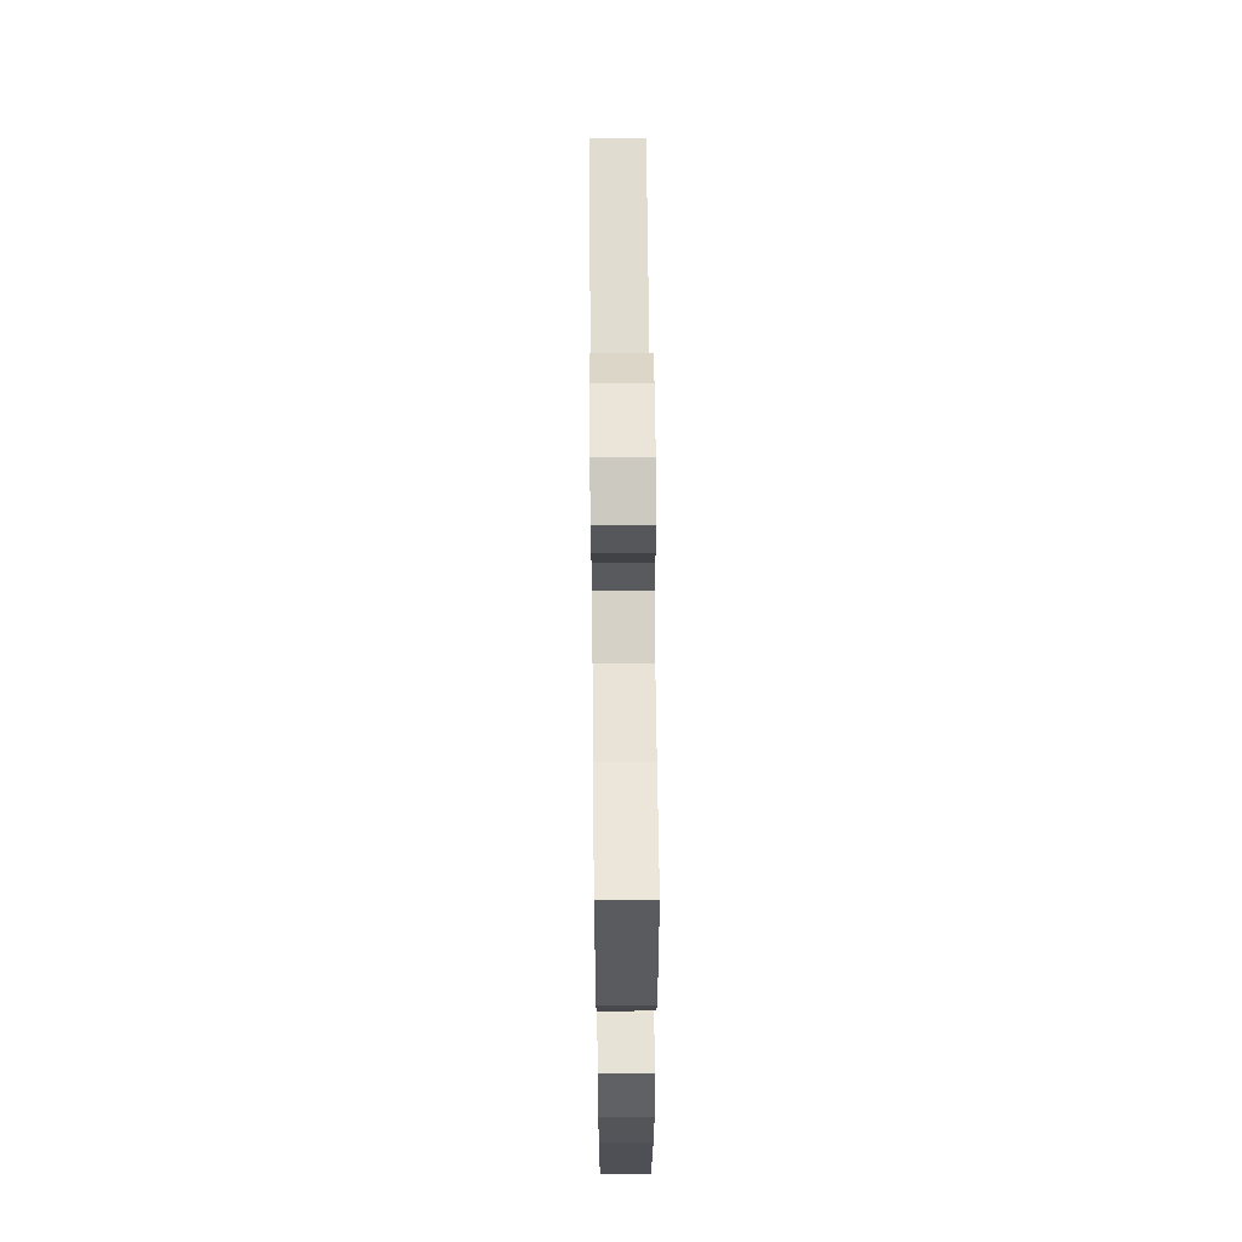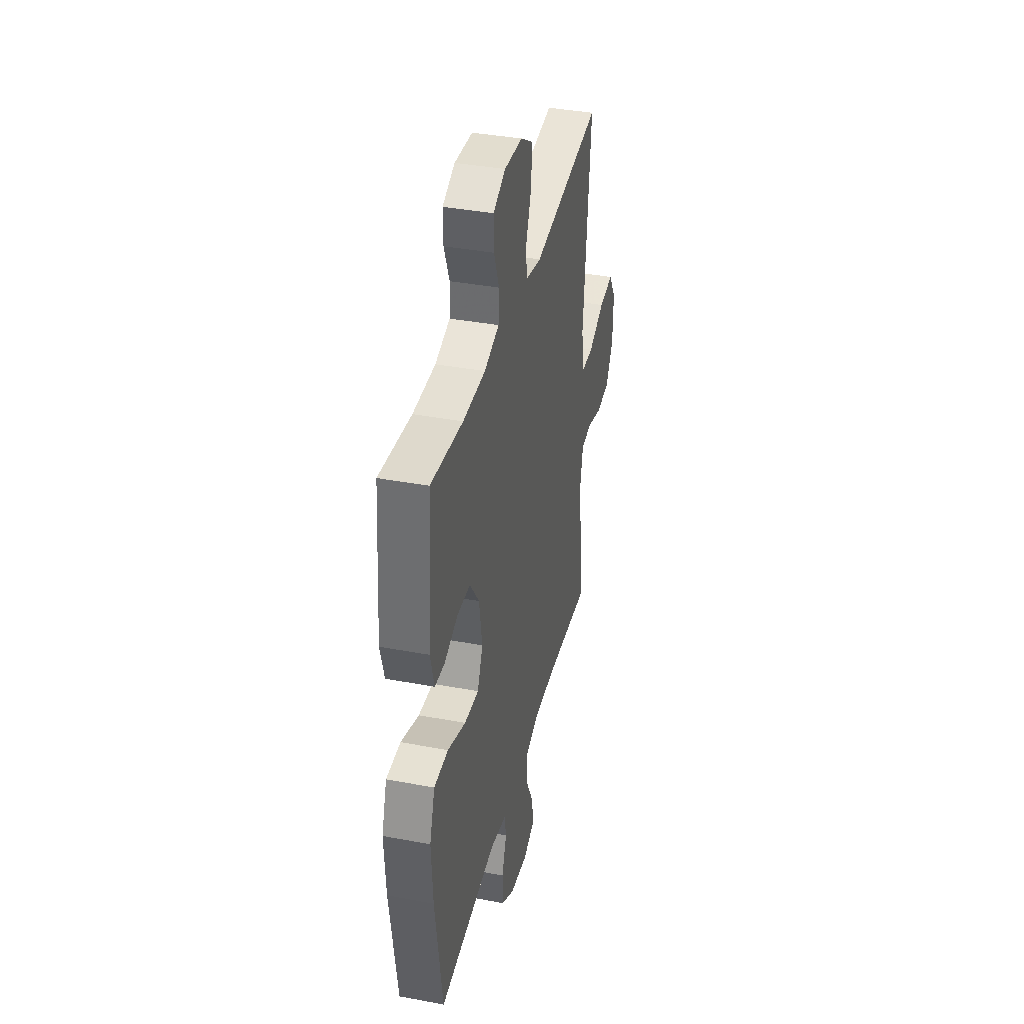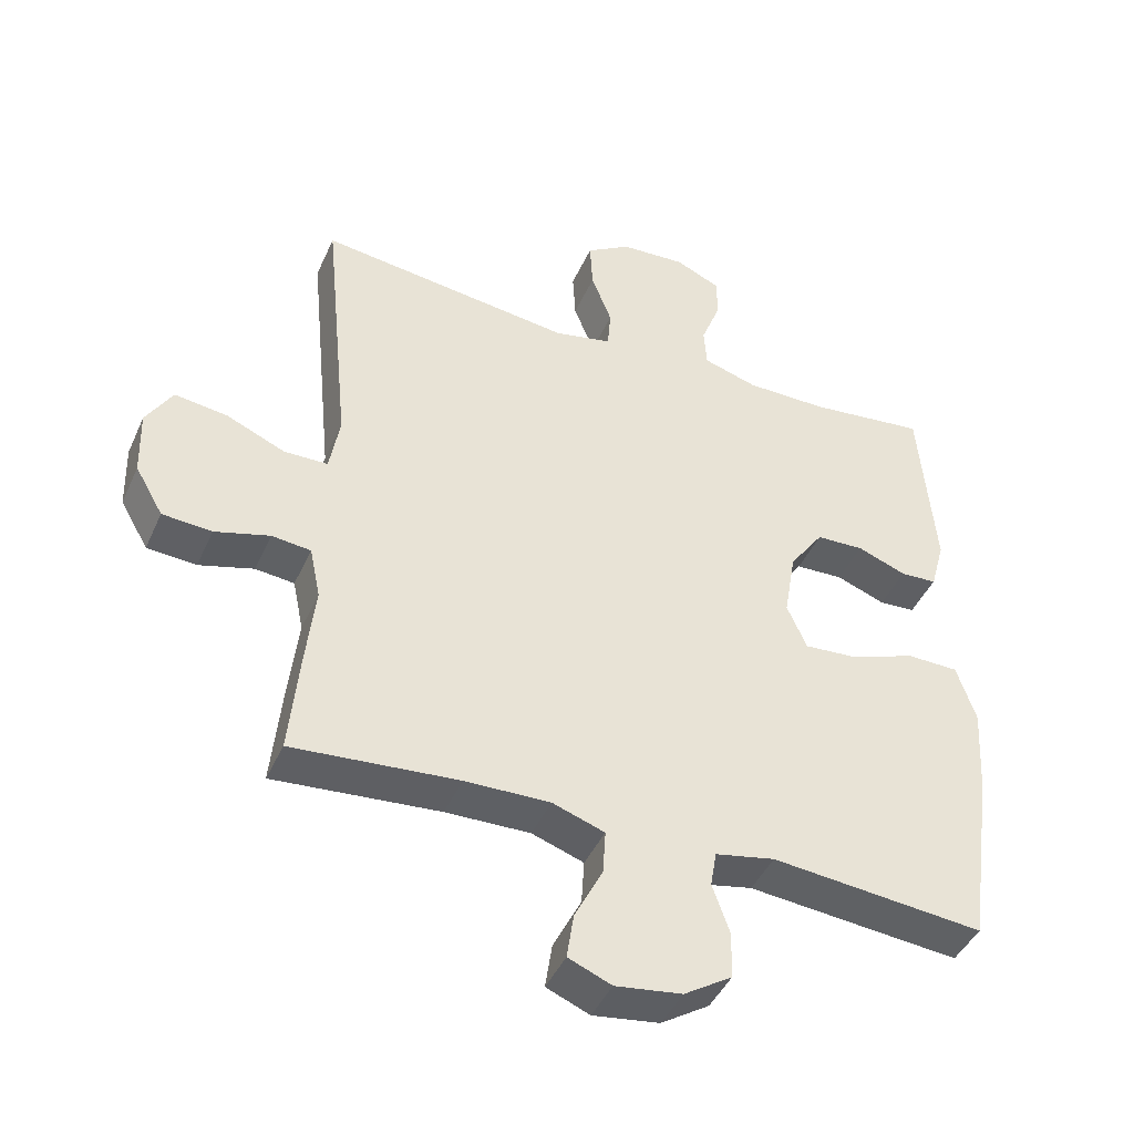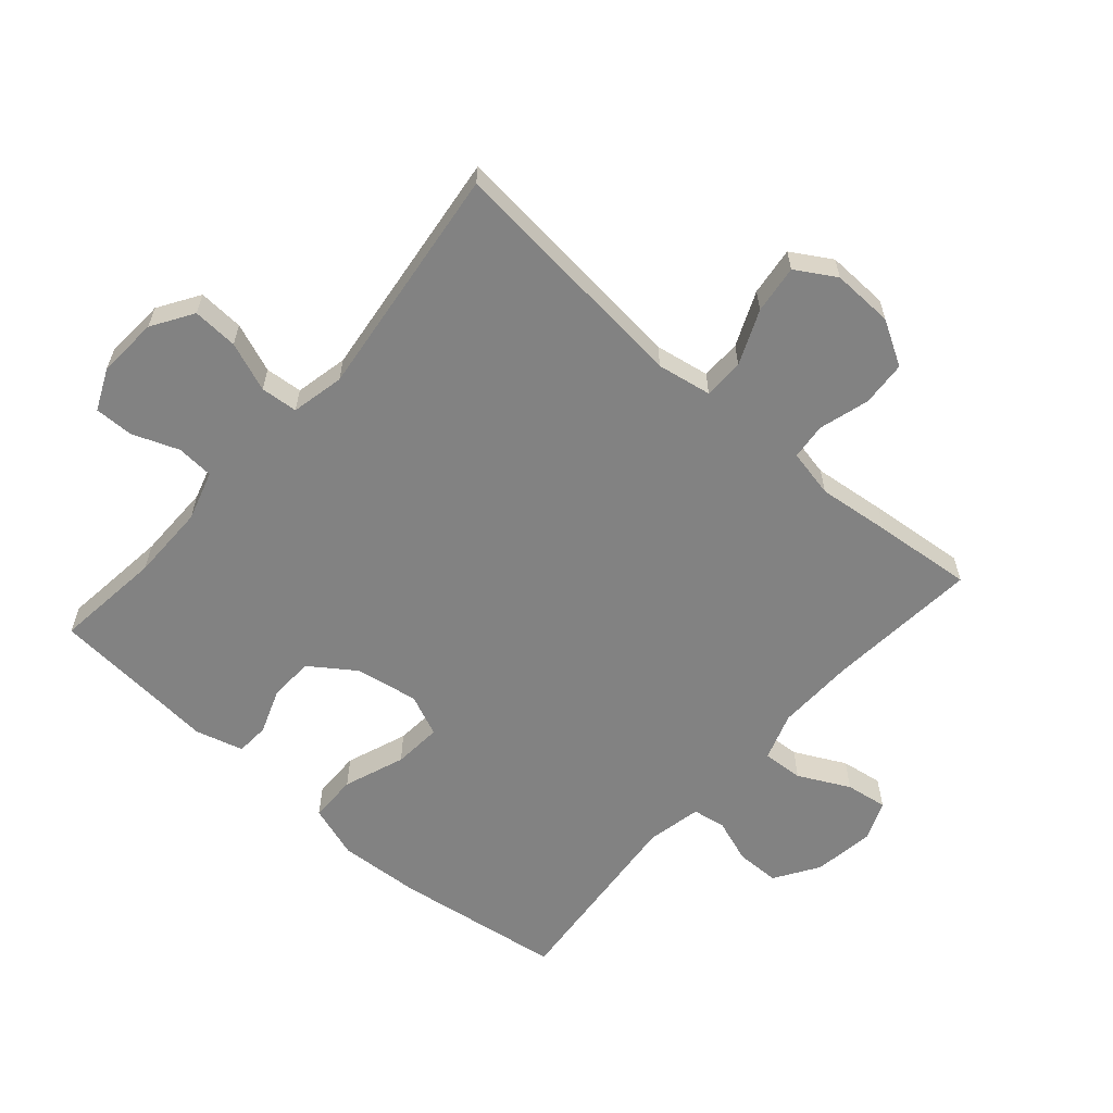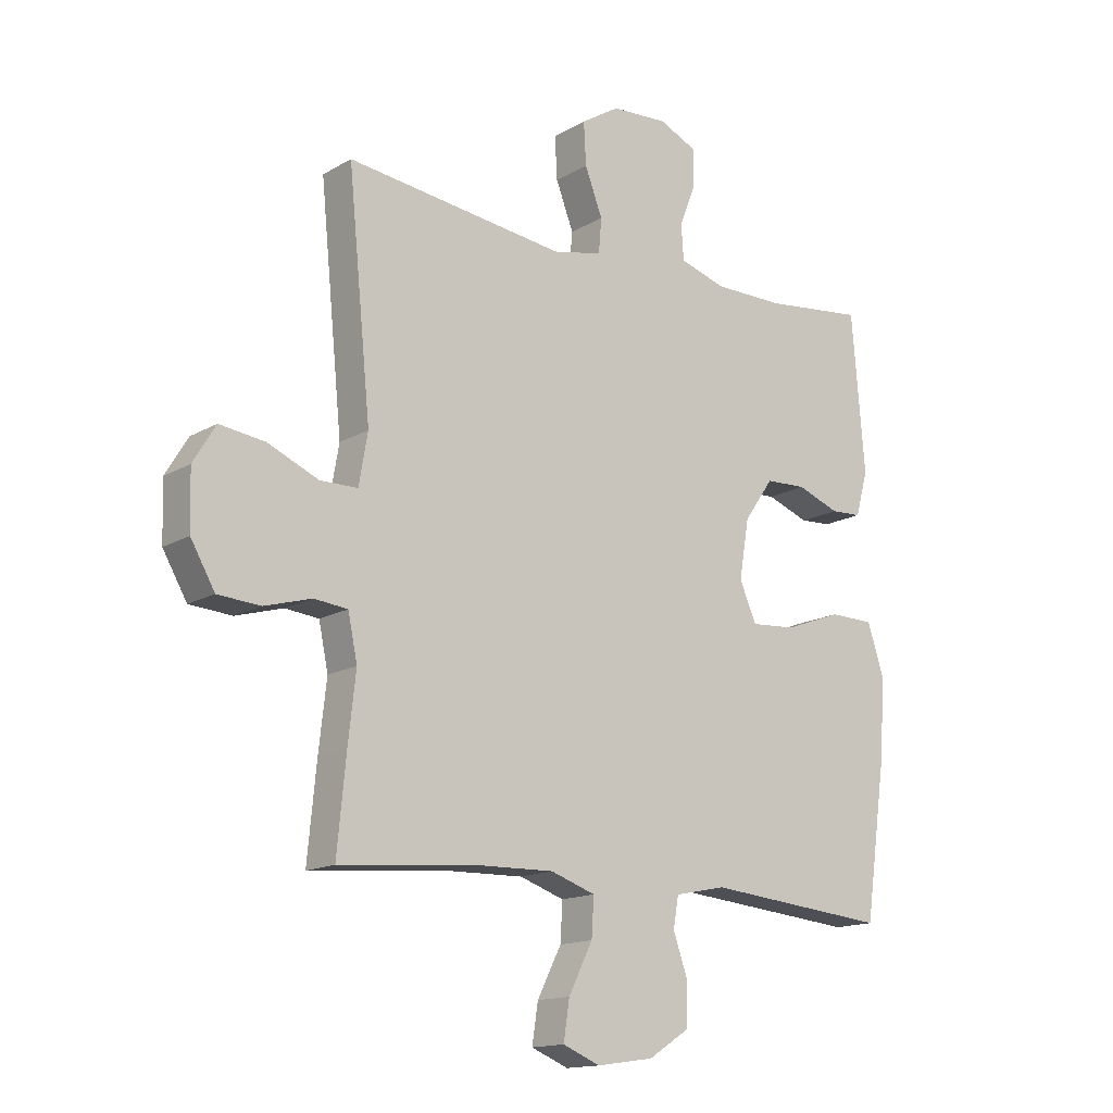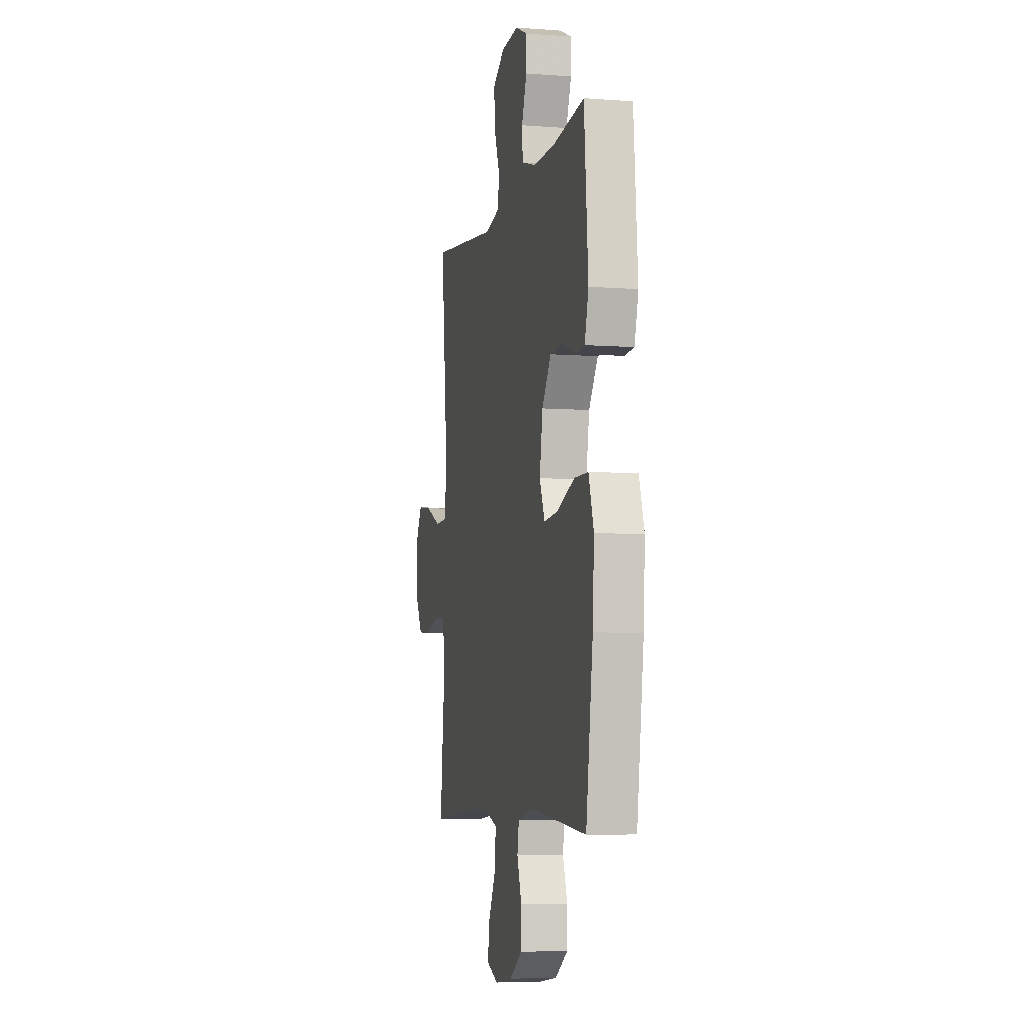
<metadata>
{"format":"obj","ext":"obj","renderer":"f3d","projection":"perspective","resolution":1024,"background":"white","views":[{"elev":62.5,"azim":-90.6,"up":"+Z"},{"elev":38.2,"azim":-76.6,"up":"+Z"},{"elev":-43.8,"azim":156.9,"up":"+Z"},{"elev":-60.7,"azim":48.8,"up":"+Y"},{"elev":-15.0,"azim":140.9,"up":"+Z"},{"elev":-6.2,"azim":-102.8,"up":"+Z"}]}
</metadata>
<code>
v -0.5 0.07 0.5
v -0.329 0.07 0.48
v -0.209 0.07 0.48
v -0.13 0.07 0.504
v -0.126 0.07 0.563
v -0.154 0.07 0.636
v -0.155 0.07 0.698
v -0.089 0.07 0.728
v 0.007 0.07 0.722
v 0.072 0.07 0.681
v 0.068 0.07 0.609
v 0.038 0.07 0.531
v 0.043 0.07 0.472
v 0.127 0.07 0.454
v 0.5 0.07 0.5
v 0.461 0.07 0.106
v 0.476 0.07 0.02
v 0.54 0.07 0.019
v 0.626 0.07 0.056
v 0.703 0.07 0.066
v 0.741 0.07 0.003
v 0.738 0.07 -0.094
v 0.697 0.07 -0.165
v 0.625 0.07 -0.17
v 0.545 0.07 -0.147
v 0.488 0.07 -0.153
v 0.472 0.07 -0.229
v 0.485 0.07 -0.344
v 0.5 0.07 -0.5
v 0.258 0.07 -0.479
v 0.134 0.07 -0.476
v 0.058 0.07 -0.502
v 0.062 0.07 -0.567
v 0.103 0.07 -0.648
v 0.113 0.07 -0.714
v 0.05 0.07 -0.74
v -0.047 0.07 -0.726
v -0.117 0.07 -0.681
v -0.118 0.07 -0.612
v -0.093 0.07 -0.541
v -0.102 0.07 -0.489
v -0.189 0.07 -0.471
v -0.5 0.07 -0.5
v -0.538 0.07 -0.234
v -0.546 0.07 -0.103
v -0.518 0.07 -0.018
v -0.442 0.07 -0.017
v -0.345 0.07 -0.053
v -0.268 0.07 -0.059
v -0.239 0.07 0.007
v -0.256 0.07 0.107
v -0.306 0.07 0.178
v -0.376 0.07 0.181
v -0.448 0.07 0.154
v -0.501 0.07 0.157
v -0.522 0.07 0.233
v -0.5 0 0.5
v -0.329 0 0.48
v -0.209 0 0.48
v -0.13 0 0.504
v -0.126 0 0.563
v -0.154 0 0.636
v -0.155 0 0.698
v -0.089 0 0.728
v 0.007 0 0.722
v 0.072 0 0.681
v 0.068 0 0.609
v 0.038 0 0.531
v 0.043 0 0.472
v 0.127 0 0.454
v 0.5 0 0.5
v 0.461 0 0.106
v 0.476 0 0.02
v 0.54 0 0.019
v 0.626 0 0.056
v 0.703 0 0.066
v 0.741 0 0.003
v 0.738 0 -0.094
v 0.697 0 -0.165
v 0.625 0 -0.17
v 0.545 0 -0.147
v 0.488 0 -0.153
v 0.472 0 -0.229
v 0.485 0 -0.344
v 0.5 0 -0.5
v 0.258 0 -0.479
v 0.134 0 -0.476
v 0.058 0 -0.502
v 0.062 0 -0.567
v 0.103 0 -0.648
v 0.113 0 -0.714
v 0.05 0 -0.74
v -0.047 0 -0.726
v -0.117 0 -0.681
v -0.118 0 -0.612
v -0.093 0 -0.541
v -0.102 0 -0.489
v -0.189 0 -0.471
v -0.5 0 -0.5
v -0.538 0 -0.234
v -0.546 0 -0.103
v -0.518 0 -0.018
v -0.442 0 -0.017
v -0.345 0 -0.053
v -0.268 0 -0.059
v -0.239 0 0.007
v -0.256 0 0.107
v -0.306 0 0.178
v -0.376 0 0.181
v -0.448 0 0.154
v -0.501 0 0.157
v -0.522 0 0.233
f 56 1 2
f 55 56 2
f 54 55 2
f 53 54 2
f 52 53 2 3
f 51 52 3 4
f 50 51 4
f 46 47 48
f 45 46 48
f 44 45 48
f 43 44 48
f 42 43 48
f 41 42 48 49
f 38 39 40
f 37 38 40
f 36 37 40
f 35 36 40
f 34 35 40
f 33 34 40
f 32 33 40 41
f 41 49 50
f 32 41 50
f 31 32 50
f 27 28 29 30
f 31 50 4
f 30 31 4
f 27 30 4
f 26 27 4
f 23 24 25
f 22 23 25
f 21 22 25
f 20 21 25
f 19 20 25
f 18 19 25
f 14 15 16
f 13 14 16 17
f 10 11 12
f 9 10 12
f 8 9 12
f 7 8 12
f 6 7 12
f 5 6 12
f 5 12 13
f 4 5 13 17
f 17 18 25 26
f 4 17 26
f 58 57 112
f 58 112 111
f 58 111 110
f 58 110 109
f 59 58 109 108
f 60 59 108 107
f 60 107 106
f 104 103 102
f 104 102 101
f 104 101 100
f 104 100 99
f 104 99 98
f 105 104 98 97
f 96 95 94
f 96 94 93
f 96 93 92
f 96 92 91
f 96 91 90
f 96 90 89
f 97 96 89 88
f 106 105 97
f 106 97 88
f 106 88 87
f 86 85 84 83
f 60 106 87
f 60 87 86
f 60 86 83
f 60 83 82
f 81 80 79
f 81 79 78
f 81 78 77
f 81 77 76
f 81 76 75
f 81 75 74
f 72 71 70
f 73 72 70 69
f 68 67 66
f 68 66 65
f 68 65 64
f 68 64 63
f 68 63 62
f 68 62 61
f 69 68 61
f 73 69 61 60
f 82 81 74 73
f 82 73 60
f 1 57 58 2
f 2 58 59 3
f 3 59 60 4
f 4 60 61 5
f 5 61 62 6
f 6 62 63 7
f 7 63 64 8
f 8 64 65 9
f 9 65 66 10
f 10 66 67 11
f 11 67 68 12
f 12 68 69 13
f 13 69 70 14
f 14 70 71 15
f 15 71 72 16
f 16 72 73 17
f 17 73 74 18
f 18 74 75 19
f 19 75 76 20
f 20 76 77 21
f 21 77 78 22
f 22 78 79 23
f 23 79 80 24
f 24 80 81 25
f 25 81 82 26
f 26 82 83 27
f 27 83 84 28
f 28 84 85 29
f 29 85 86 30
f 30 86 87 31
f 31 87 88 32
f 32 88 89 33
f 33 89 90 34
f 34 90 91 35
f 35 91 92 36
f 36 92 93 37
f 37 93 94 38
f 38 94 95 39
f 39 95 96 40
f 40 96 97 41
f 41 97 98 42
f 42 98 99 43
f 43 99 100 44
f 44 100 101 45
f 45 101 102 46
f 46 102 103 47
f 47 103 104 48
f 48 104 105 49
f 49 105 106 50
f 50 106 107 51
f 51 107 108 52
f 52 108 109 53
f 53 109 110 54
f 54 110 111 55
f 55 111 112 56
f 56 112 57 1

</code>
